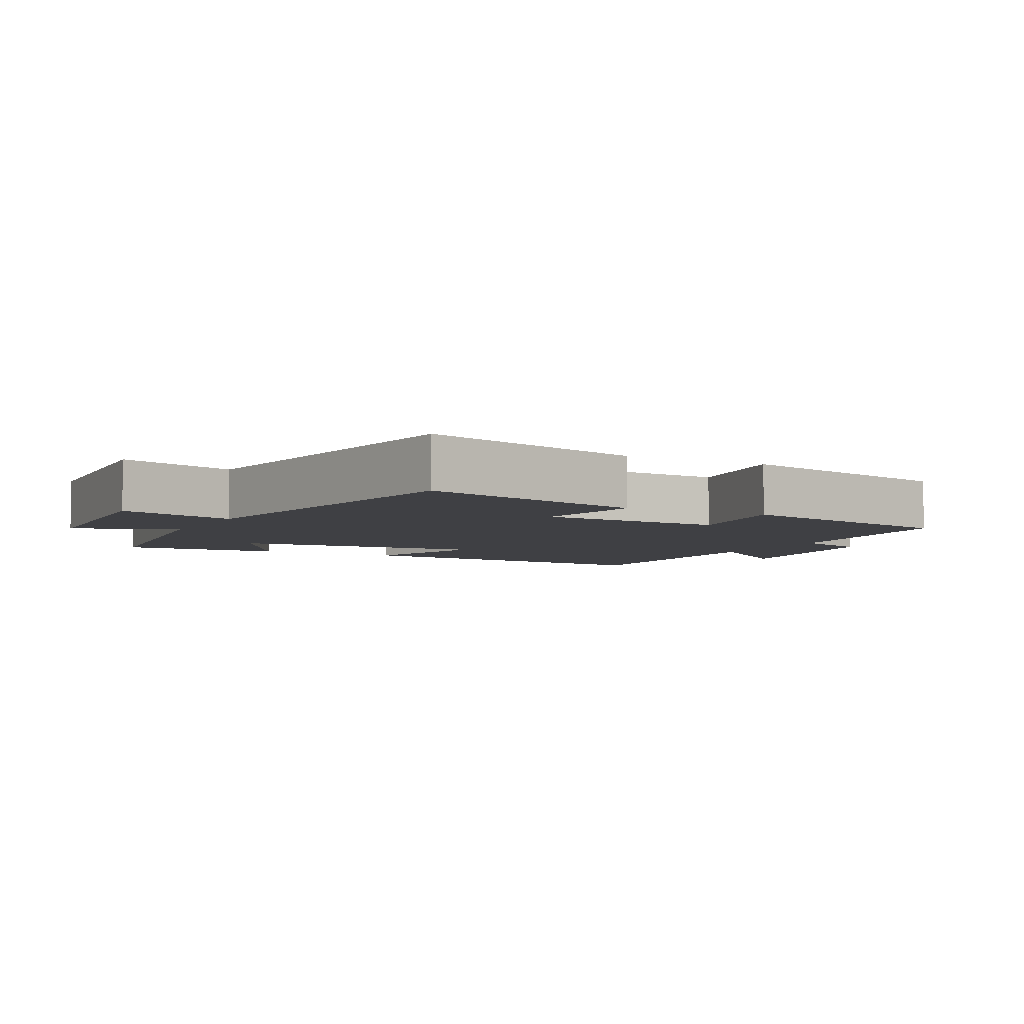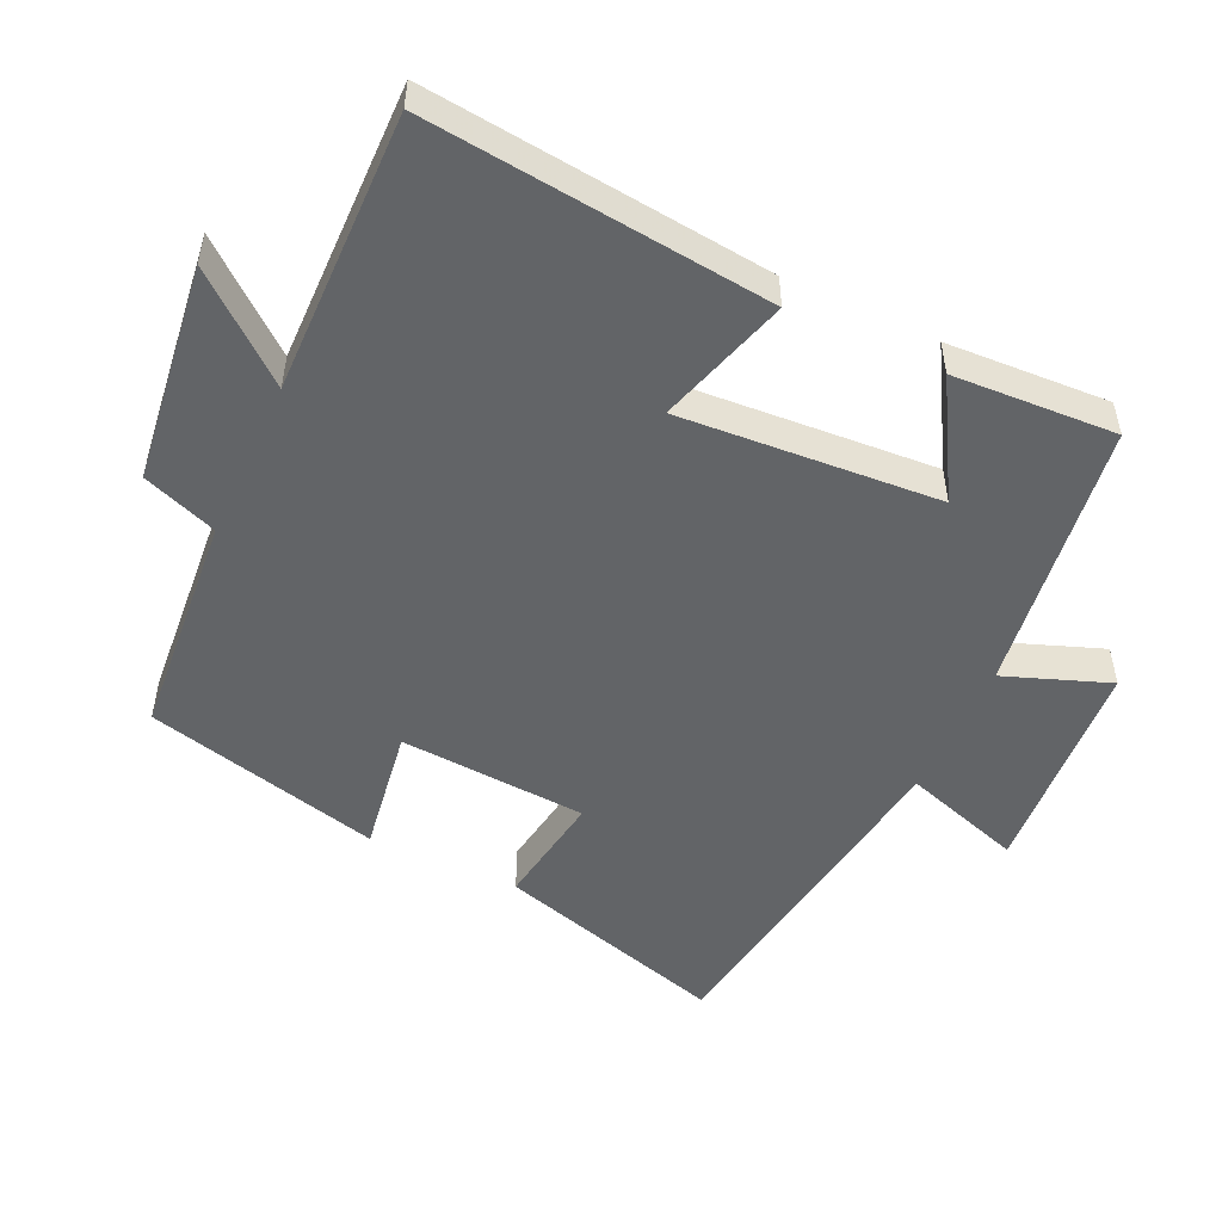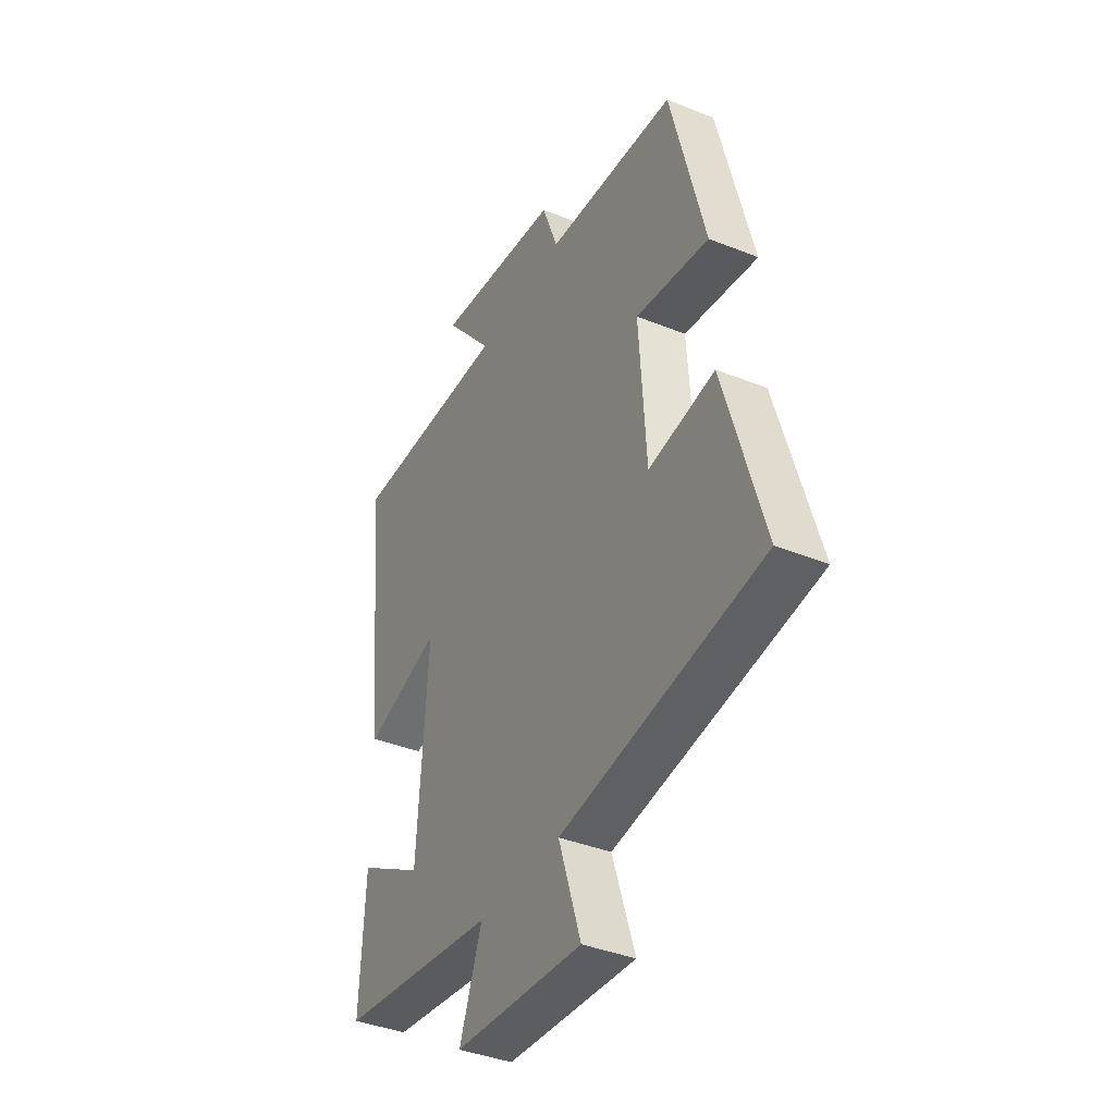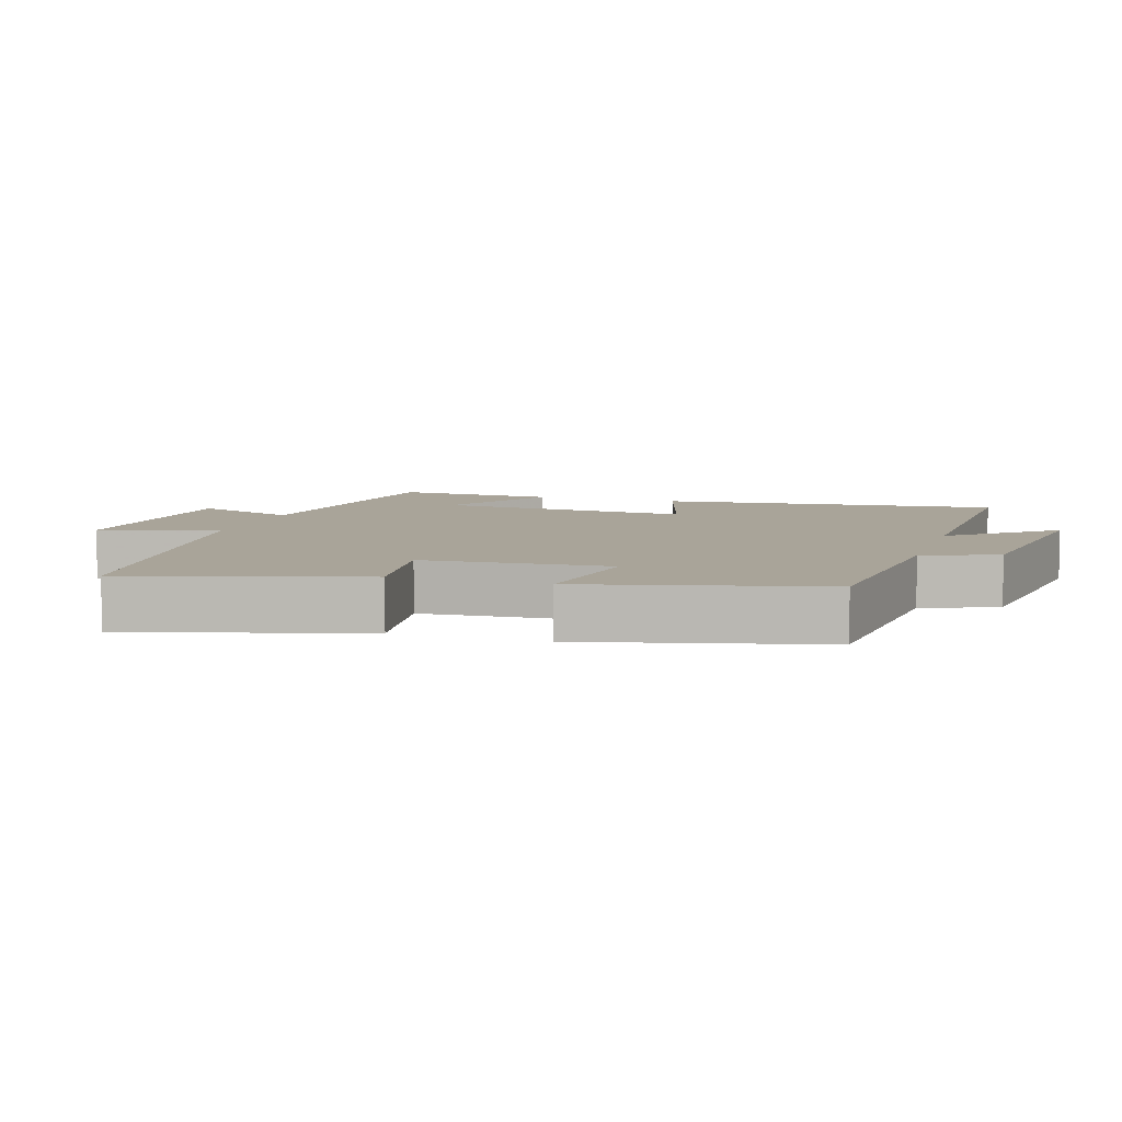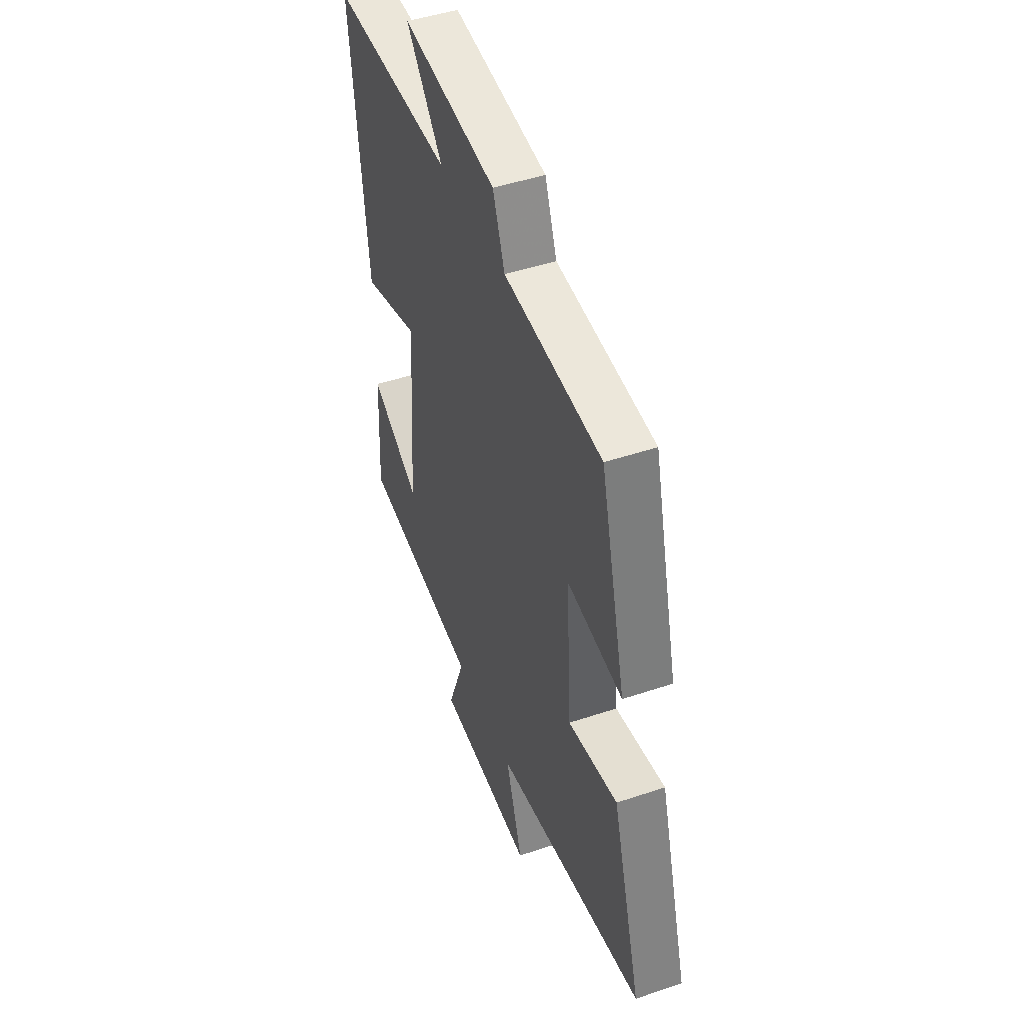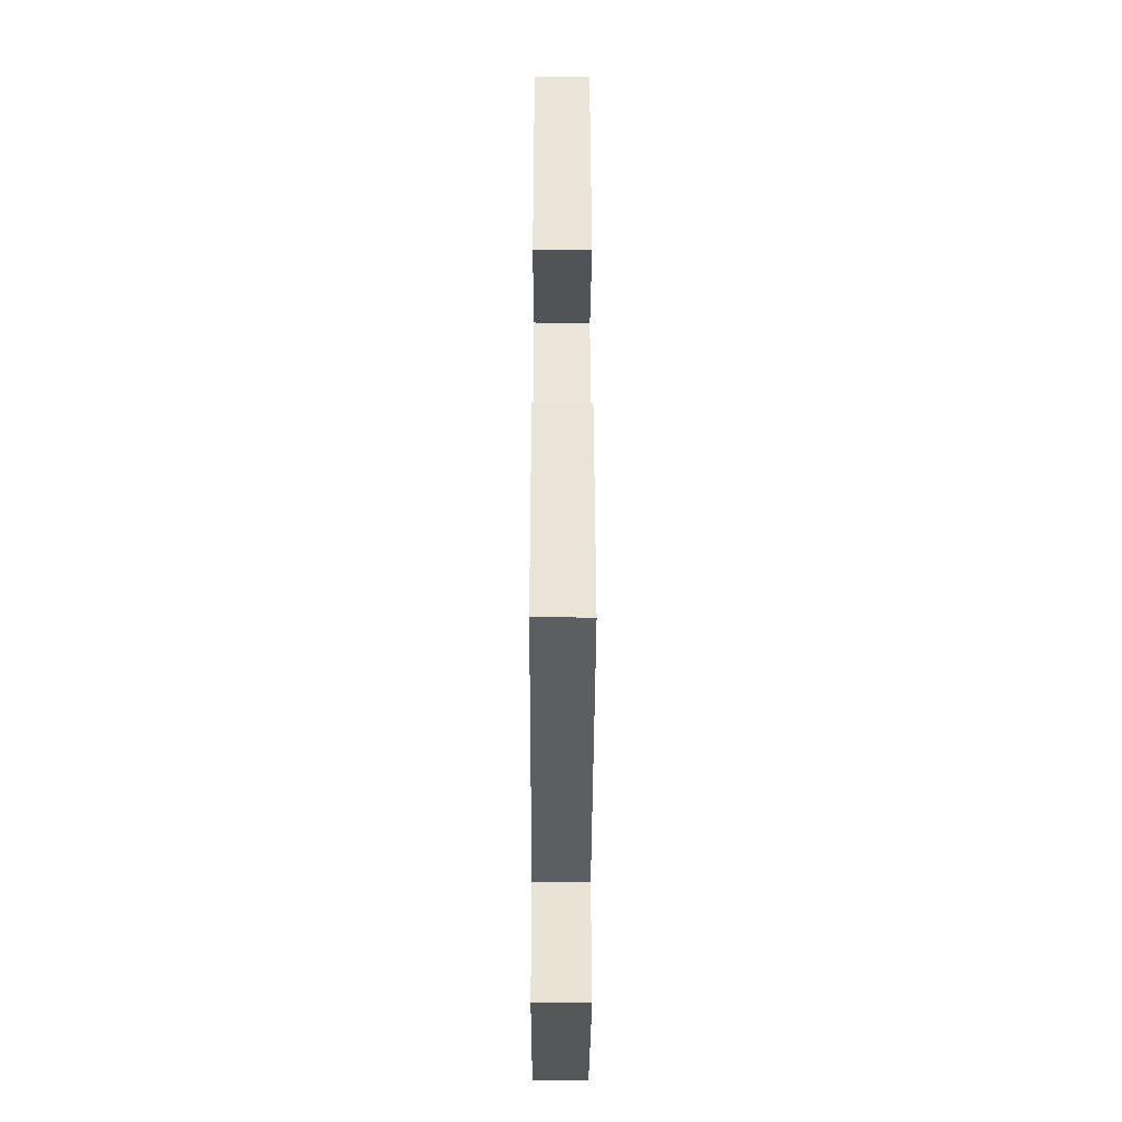
<metadata>
{"format":"obj","ext":"obj","renderer":"f3d","projection":"perspective","resolution":1024,"background":"white","views":[{"elev":-5.0,"azim":-117.5,"up":"+Y"},{"elev":-51.1,"azim":65.1,"up":"+Y"},{"elev":-38.9,"azim":-116.8,"up":"+Z"},{"elev":7.2,"azim":-72.4,"up":"+Y"},{"elev":46.6,"azim":-111.0,"up":"+Z"},{"elev":-30.8,"azim":-90.2,"up":"+Z"}]}
</metadata>
<code>
v -0.598 0.07 -0.424
v -0.5 0.07 -0.088
v -0.334 0.07 -0.114
v -0.316 0.07 0.158
v -0.5 0.07 0.13
v -0.414 0.07 0.473
v -0.087 0.07 0.5
v -0.047 0.07 0.608
v 0.269 0.07 0.648
v 0.147 0.07 0.5
v 0.554 0.07 0.507
v 0.5 0.07 0.01
v 0.309 0.07 0.068
v 0.335 0.07 -0.306
v 0.5 0.07 -0.21
v 0.512 0.07 -0.446
v 0.116 0.07 -0.5
v 0.172 0.07 -0.651
v -0.15 0.07 -0.673
v -0.094 0.07 -0.5
v -0.598 0 -0.424
v -0.5 0 -0.088
v -0.334 0 -0.114
v -0.316 0 0.158
v -0.5 0 0.13
v -0.414 0 0.473
v -0.087 0 0.5
v -0.047 0 0.608
v 0.269 0 0.648
v 0.147 0 0.5
v 0.554 0 0.507
v 0.5 0 0.01
v 0.309 0 0.068
v 0.335 0 -0.306
v 0.5 0 -0.21
v 0.512 0 -0.446
v 0.116 0 -0.5
v 0.172 0 -0.651
v -0.15 0 -0.673
v -0.094 0 -0.5
f 17 18 19 20
f 14 15 16 17
f 13 14 17 20
f 10 11 12 13
f 10 13 20
f 7 8 9 10
f 4 5 6 7
f 3 4 7 10
f 20 1 2 3
f 3 10 20
f 40 39 38 37
f 37 36 35 34
f 40 37 34 33
f 33 32 31 30
f 40 33 30
f 30 29 28 27
f 27 26 25 24
f 30 27 24 23
f 23 22 21 40
f 40 30 23
f 1 21 22 2
f 2 22 23 3
f 3 23 24 4
f 4 24 25 5
f 5 25 26 6
f 6 26 27 7
f 7 27 28 8
f 8 28 29 9
f 9 29 30 10
f 10 30 31 11
f 11 31 32 12
f 12 32 33 13
f 13 33 34 14
f 14 34 35 15
f 15 35 36 16
f 16 36 37 17
f 17 37 38 18
f 18 38 39 19
f 19 39 40 20
f 20 40 21 1

</code>
